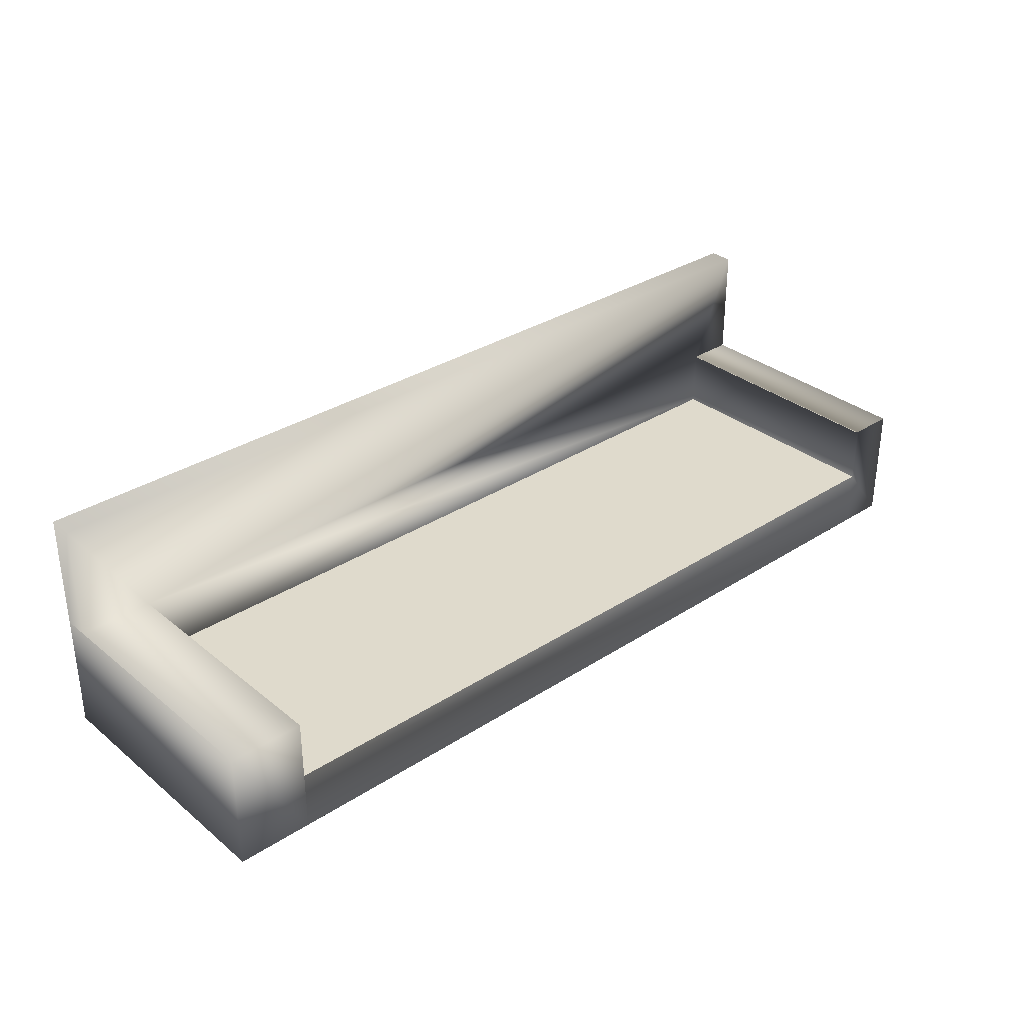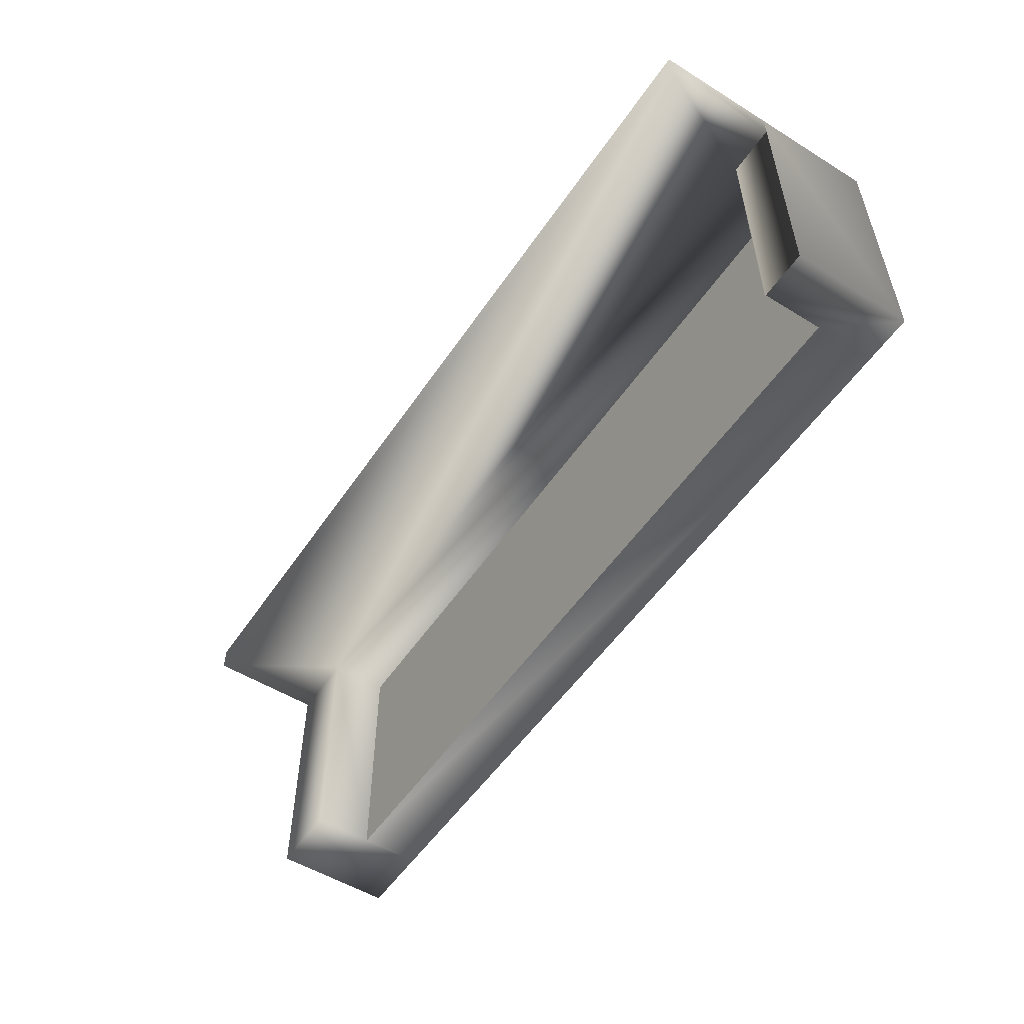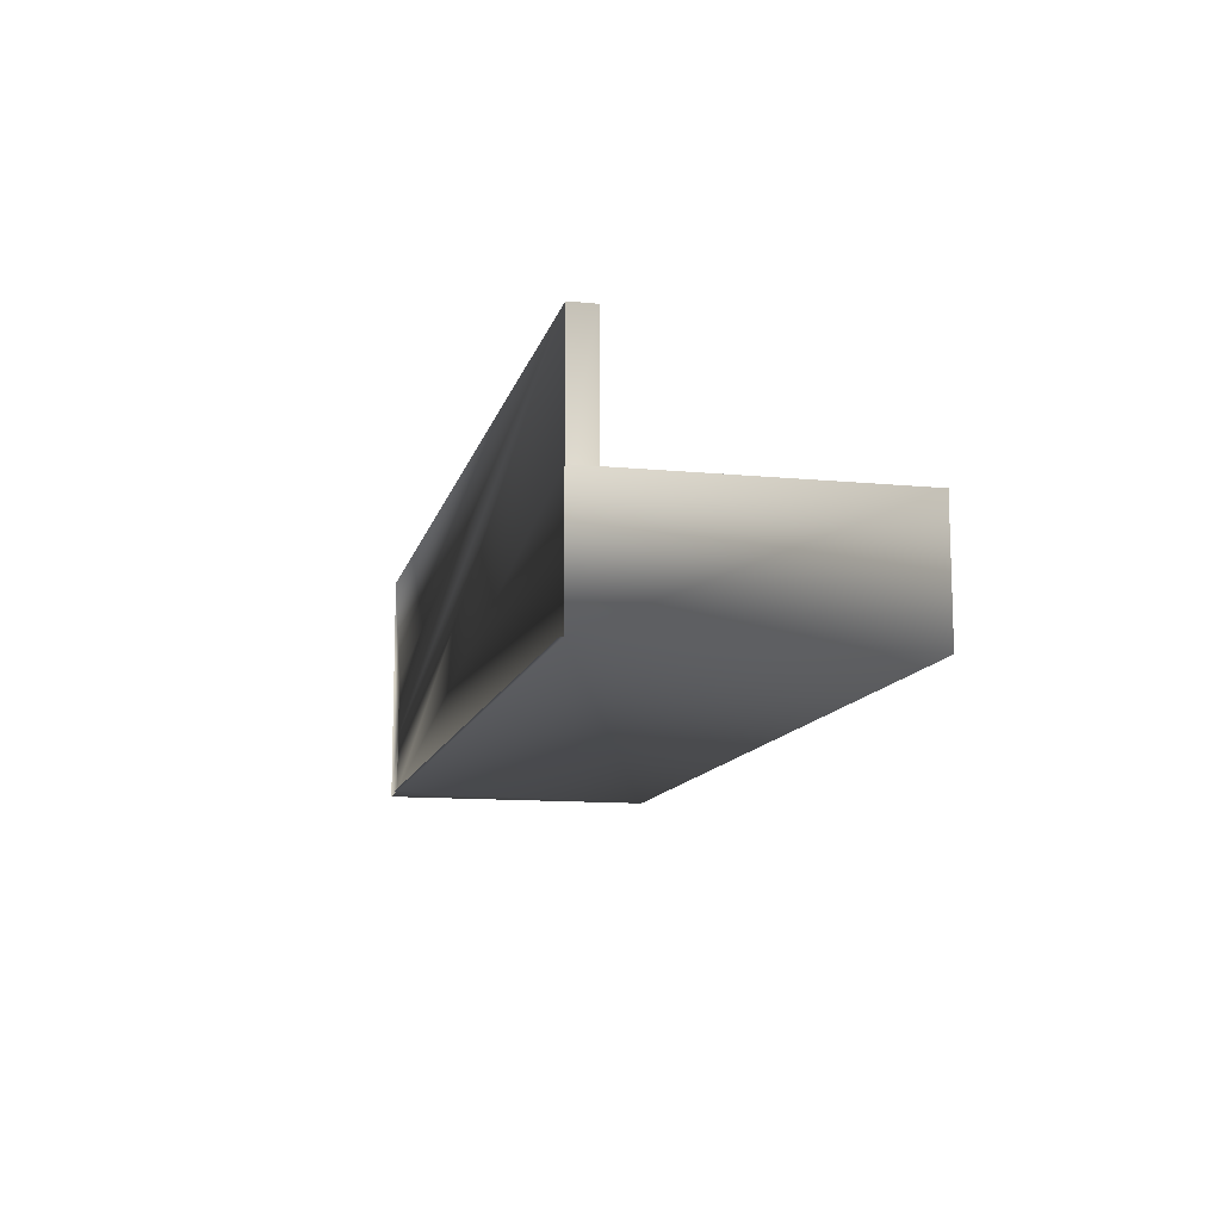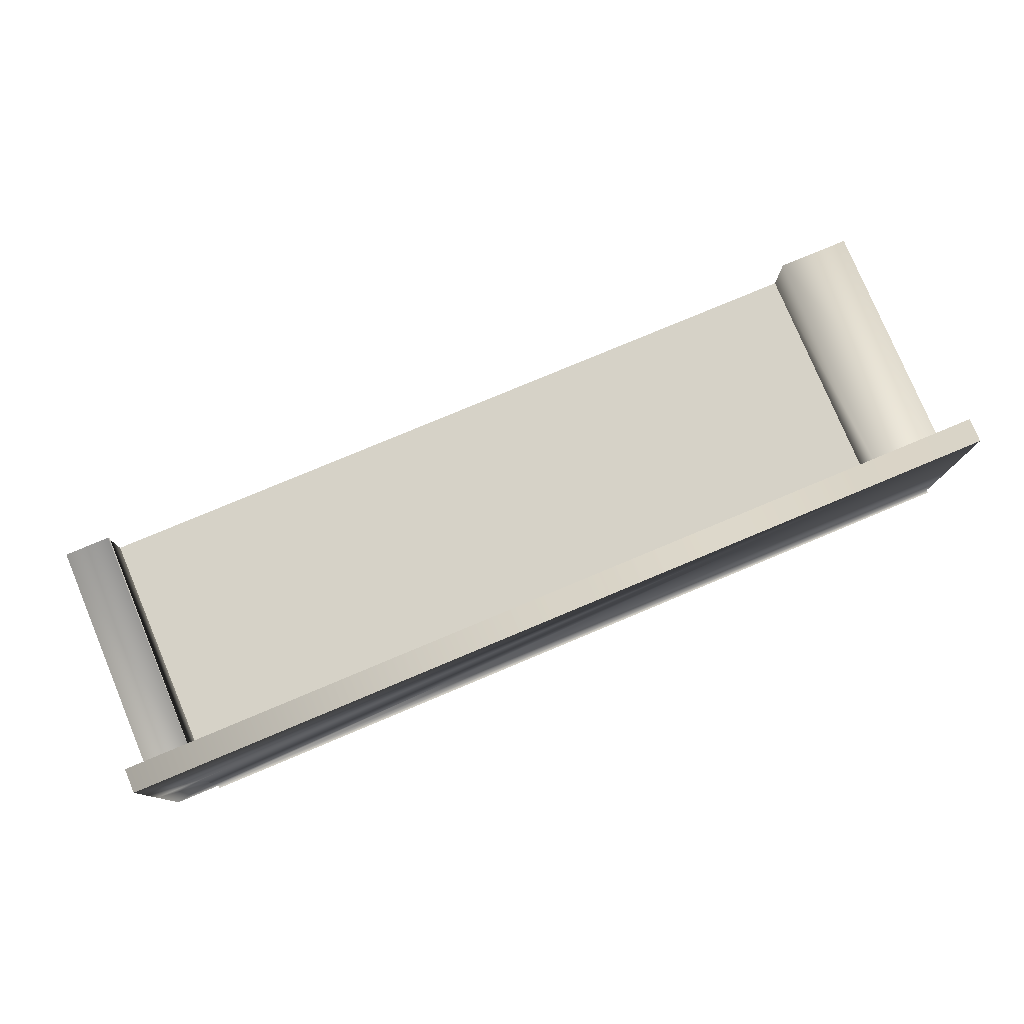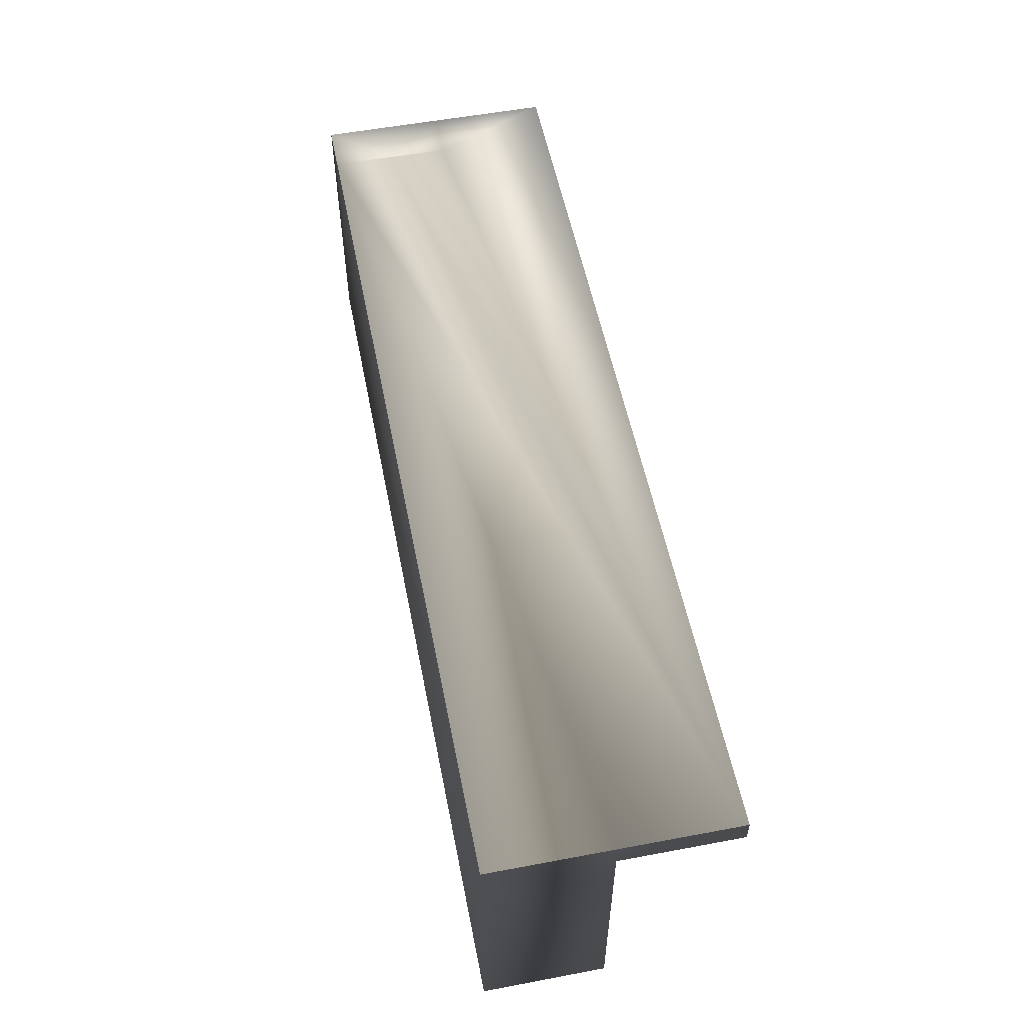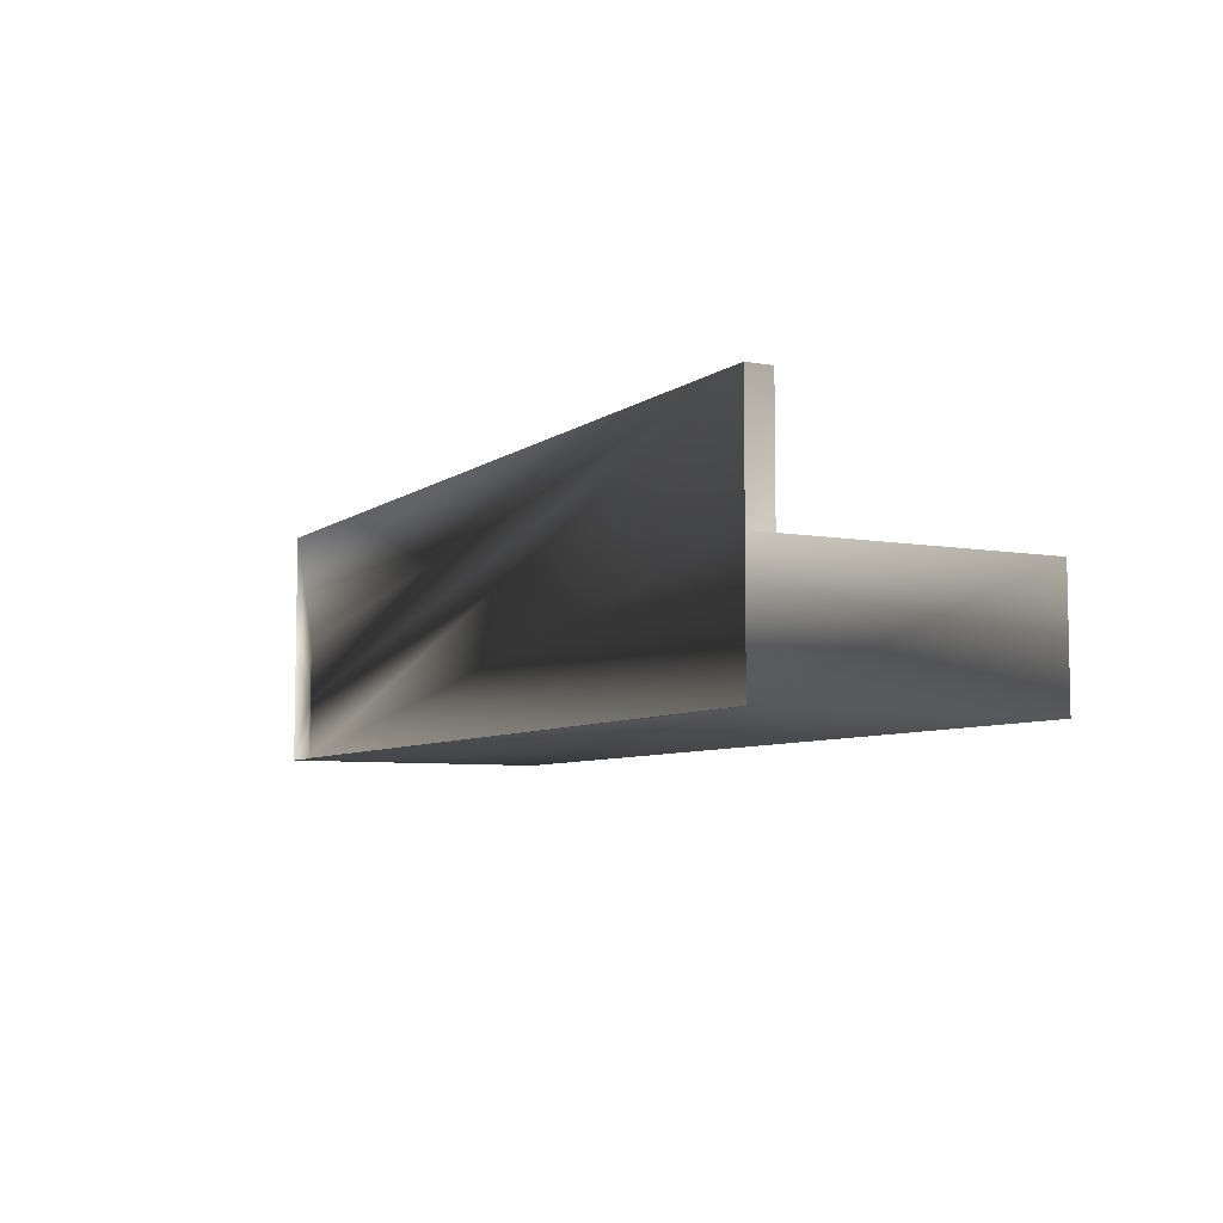
<metadata>
{"format":"obj","ext":"obj","renderer":"f3d","projection":"perspective","resolution":1024,"background":"white","views":[{"elev":32.5,"azim":138.1,"up":"+Y"},{"elev":-53.4,"azim":-123.4,"up":"+Z"},{"elev":-11.9,"azim":77.0,"up":"+Y"},{"elev":78.5,"azim":-22.7,"up":"+Y"},{"elev":55.0,"azim":78.8,"up":"+Z"},{"elev":-6.6,"azim":62.3,"up":"+Y"}]}
</metadata>
<code>
v -0.4111 -0.09086 -0.1845
v -0.363 -0.09086 0.09778
v -0.4111 -0.09086 0.09778
v 0.5168 -0.09086 0.09778
v -0.363 -0.03005 0.09778
v -0.4111 0.03076 0.09778
v 0.5168 -0.09086 -0.1845
v 0.5168 0.03076 0.09778
v -0.3615 -0.03005 0.09778
v -0.4111 0.03076 -0.1845
v -0.363 -0.09086 -0.1845
v 0.5168 0.03076 -0.1845
v 0.5168 0.1494 0.09778
v -0.3615 0.03076 0.09778
v -0.4111 0.03076 0.0727
v -0.363 0.03076 -0.1845
v -0.363 -0.03005 -0.1845
v 0.4416 -0.09086 -0.1845
v 0.5168 0.1494 0.0727
v 0.5168 0.03076 0.0727
v -0.4111 0.1494 0.09778
v -0.3617 0.03076 0.0727
v 0.4416 -0.03005 -0.1845
v 0.4416 0.03076 -0.1845
v -0.3617 -0.03005 0.0727
v 0.4416 0.03076 0.0727
v -0.4111 0.1494 0.0727
v 0.4416 -0.03005 0.0727
v 0.5168 -0.09086 0.1008
v -0.363 -0.09086 0.1008
v 0.4416 0.03076 0.09778
v -0.3615 0.03076 0.0727
v -0.3615 0.03076 -0.1845
v 0.4416 -0.03005 0.09778
g mesh1_mesh1-geometry
f 1 2 3
f 2 1 4
f 3 2 1
f 4 1 2
f 5 2 3
f 3 2 5
f 6 1 3
f 3 1 6
f 4 1 7
f 7 1 4
f 2 8 4
f 4 8 2
f 9 2 5
f 5 2 9
f 6 5 3
f 3 5 6
f 1 6 10
f 10 6 1
f 7 1 11
f 11 1 7
f 12 4 7
f 7 4 12
f 8 2 13
f 13 2 8
f 4 12 8
f 8 12 4
f 13 2 9
f 9 2 13
f 5 14 9
f 9 14 5
f 5 6 14
f 14 6 5
f 10 6 15
f 15 6 10
f 16 1 10
f 10 1 16
f 1 17 11
f 11 17 1
f 7 11 18
f 18 11 7
f 18 12 7
f 7 12 18
f 8 19 13
f 13 19 8
f 8 12 20
f 20 12 8
f 14 13 9
f 9 13 14
f 21 14 6
f 6 14 21
f 21 15 6
f 6 15 21
f 10 22 15
f 15 22 10
f 17 1 16
f 16 1 17
f 22 10 16
f 16 10 22
f 23 11 17
f 17 11 23
f 11 23 18
f 18 23 11
f 12 18 24
f 24 18 12
f 19 8 20
f 20 8 19
f 19 21 13
f 13 21 19
f 24 20 12
f 12 20 24
f 13 14 21
f 21 14 13
f 17 22 25
f 25 22 17
f 25 23 17
f 22 26 25
f 25 26 22
f 15 21 27
f 27 21 15
f 27 22 15
f 15 22 27
f 22 17 16
f 16 17 22
f 24 18 23
f 23 18 24
f 26 19 20
f 20 19 26
f 21 19 27
f 27 19 21
f 20 24 26
f 26 24 20
f 23 25 28
f 27 26 22
f 22 26 27
f 25 26 28
f 28 26 25
f 23 26 24
f 24 26 23
f 19 26 27
f 27 26 19
f 26 23 28
f 28 23 26
g mesh1_mesh1-geometry
f 29 2 4
f 4 2 29
f 2 29 30
f 30 29 2
f 25 5 9
f 9 5 25
f 9 22 14
f 14 22 9
f 5 25 17
f 17 25 5
f 22 9 25
f 25 9 22
f 15 14 6
f 6 14 15
f 20 31 8
f 8 31 20
f 32 14 22
f 22 14 32
f 14 15 22
f 22 15 14
f 17 23 25
f 16 32 22
f 32 16 33
f 22 32 16
f 33 16 32
f 31 20 26
f 26 20 31
f 28 25 23
g mesh2_mesh2-geometry
l 28 34
g mesh3_mesh3-geometry
l 25 9

</code>
